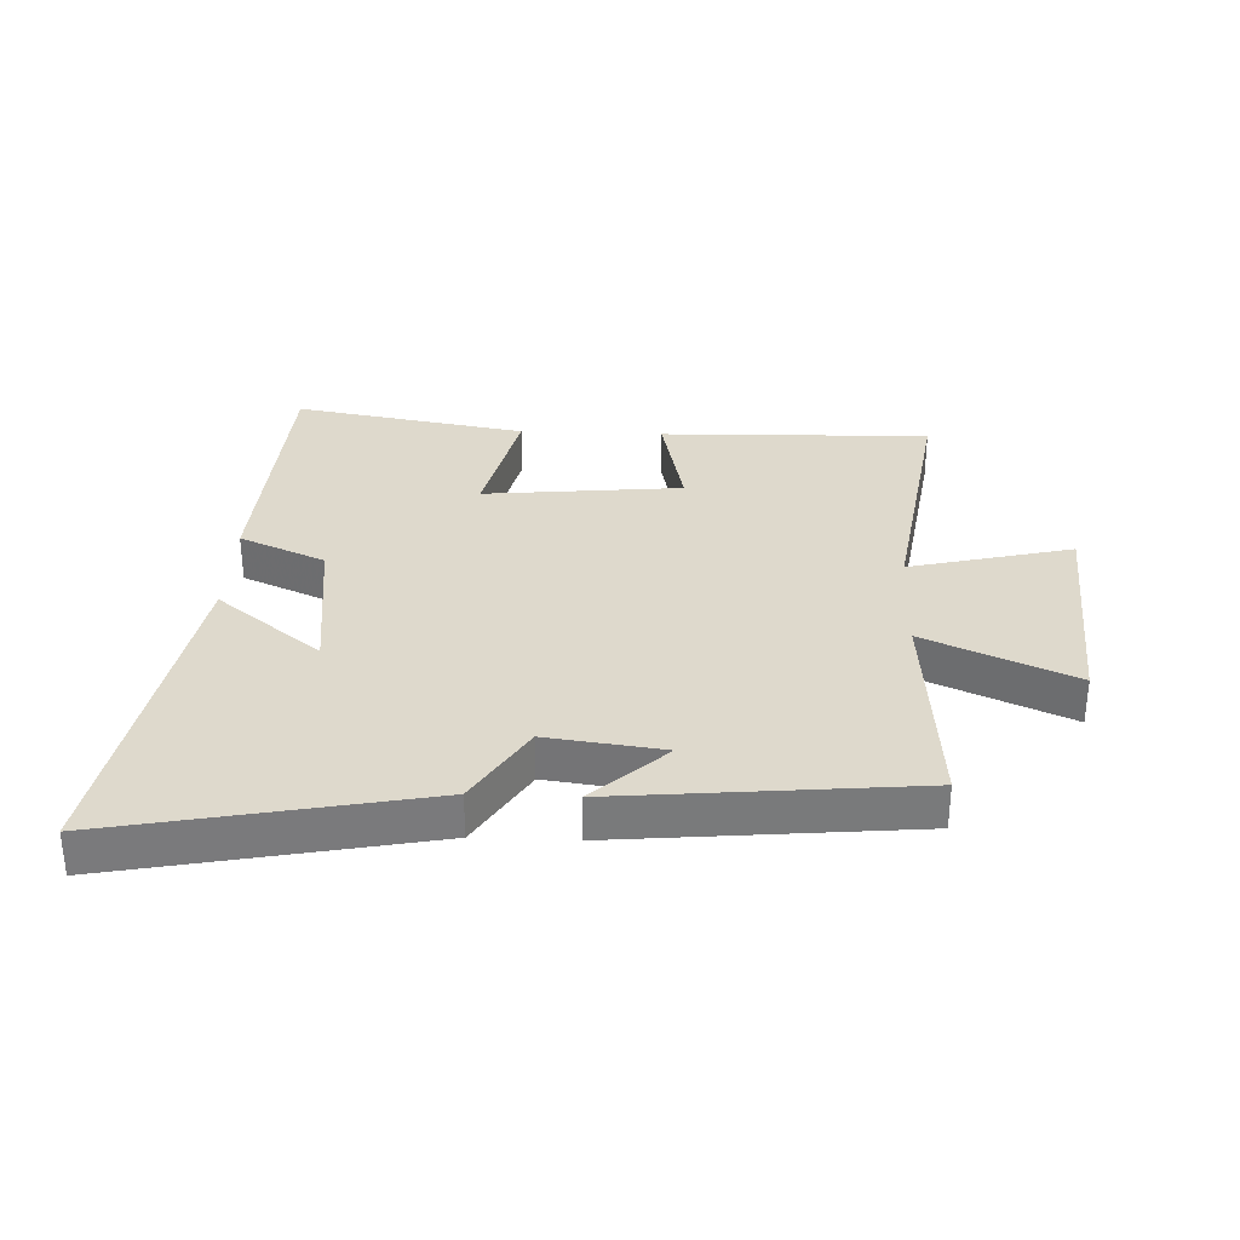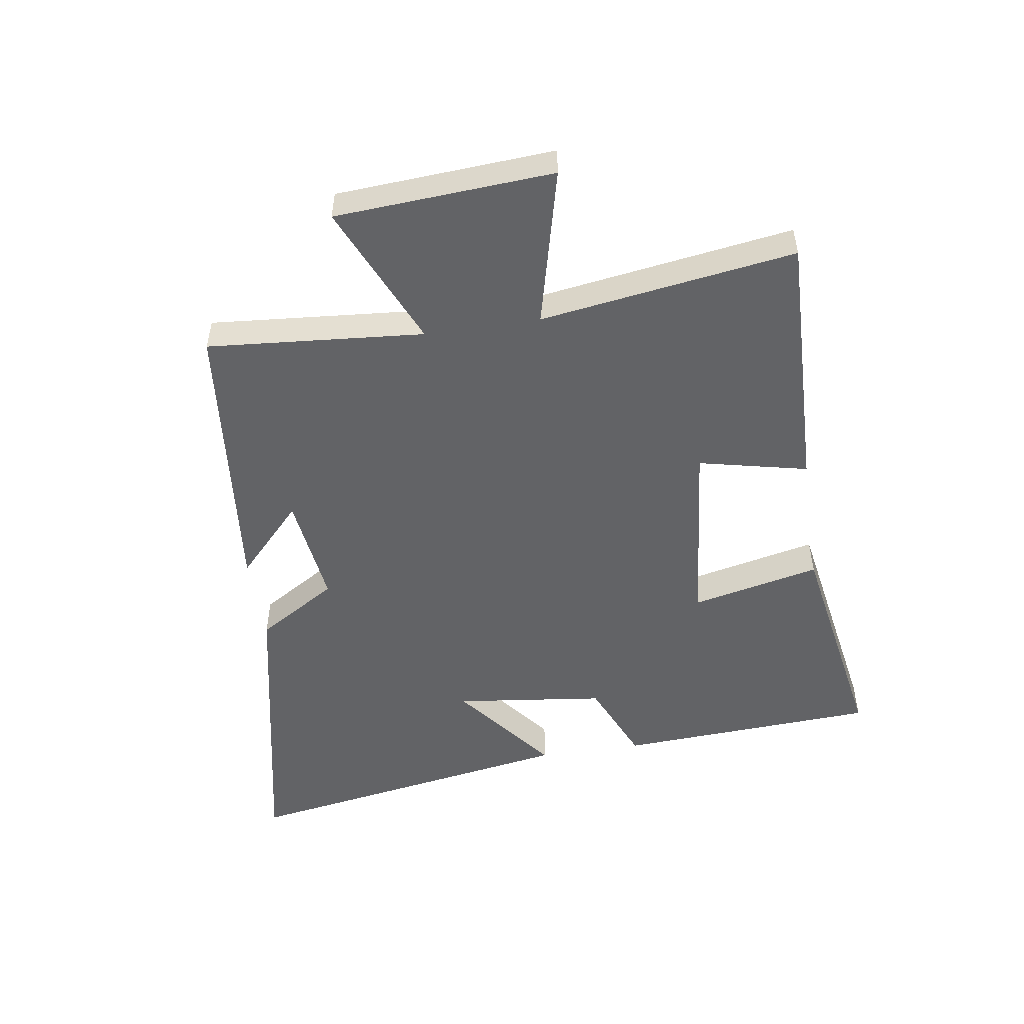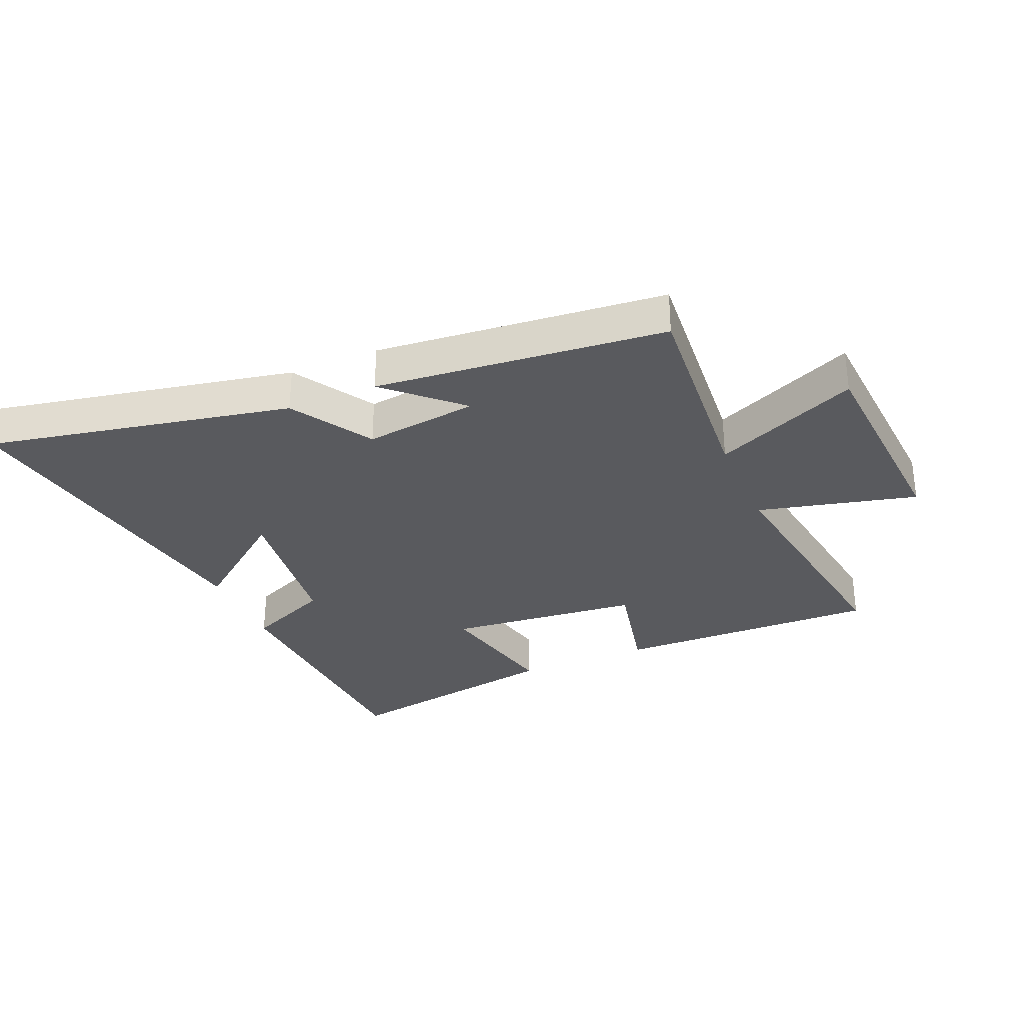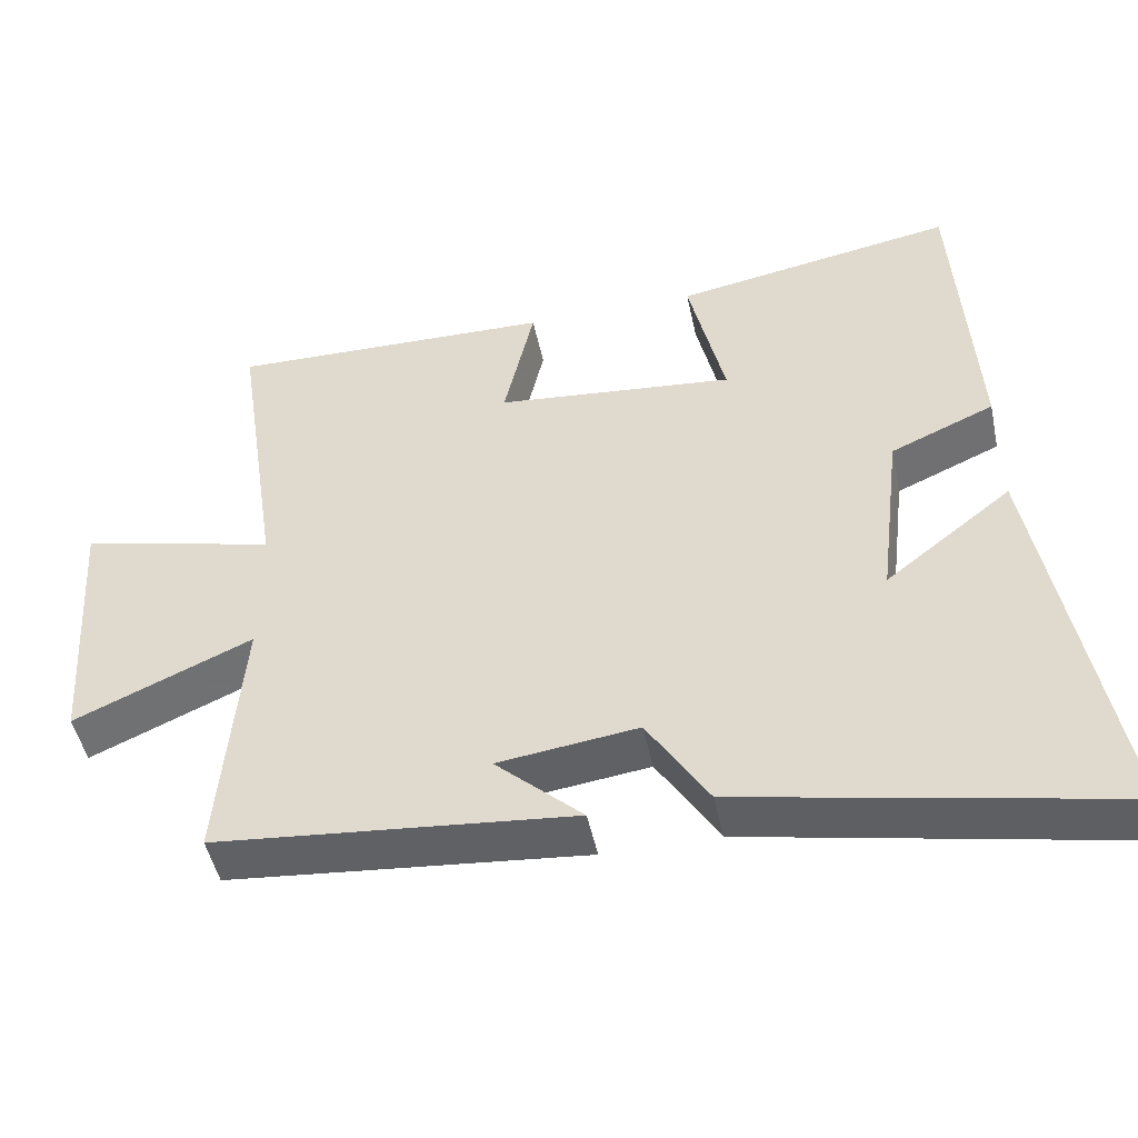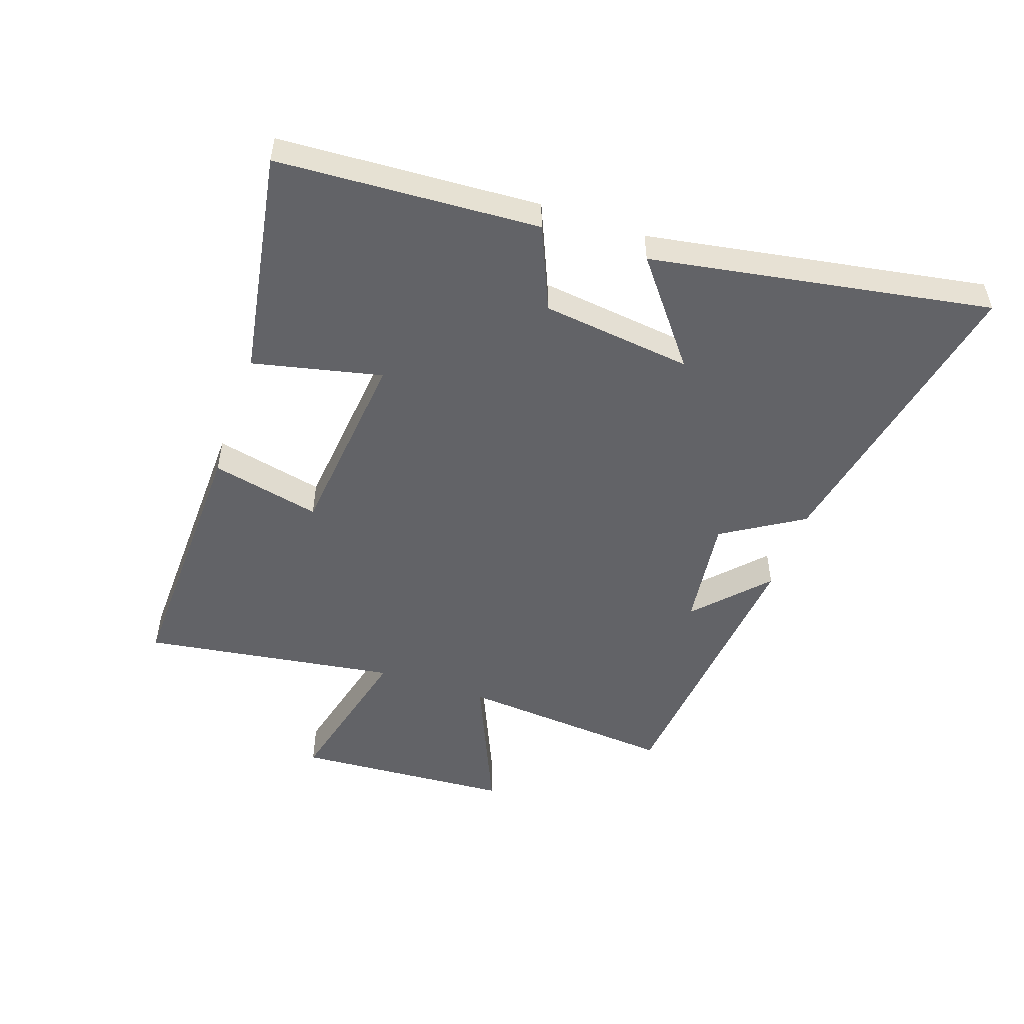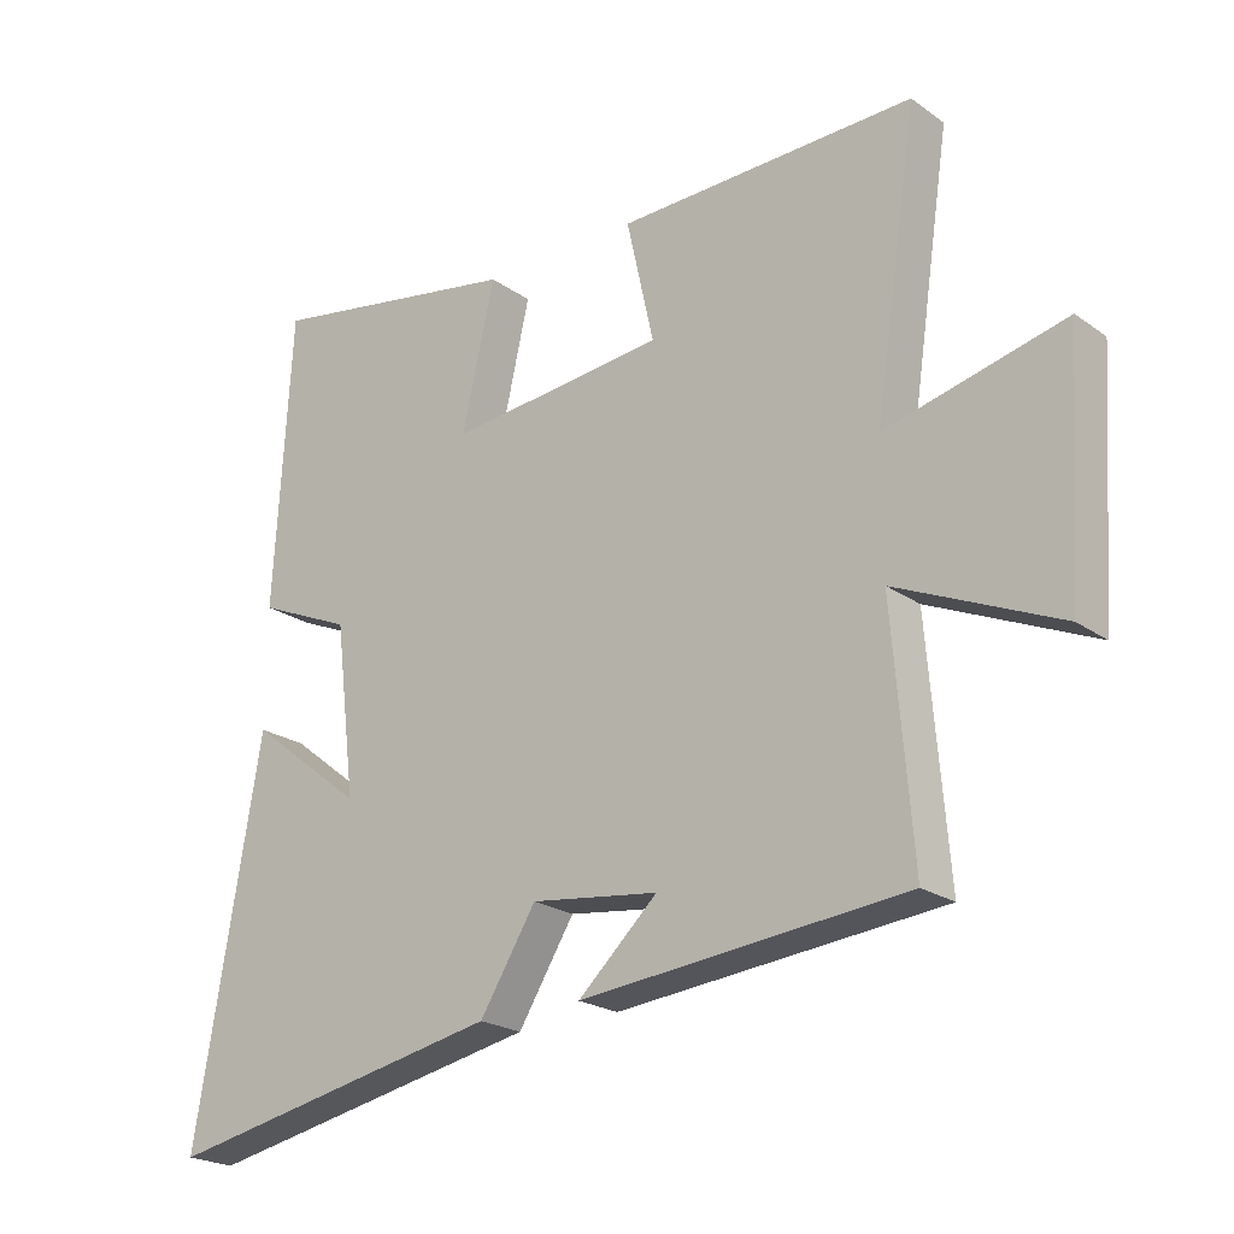
<metadata>
{"format":"obj","ext":"obj","renderer":"f3d","projection":"perspective","resolution":1024,"background":"white","views":[{"elev":32.2,"azim":-177.6,"up":"+Y"},{"elev":-50.9,"azim":-81.4,"up":"+Y"},{"elev":-31.6,"azim":-156.9,"up":"+Y"},{"elev":-48.4,"azim":11.9,"up":"+Z"},{"elev":-51.0,"azim":70.9,"up":"+Y"},{"elev":-22.0,"azim":-140.5,"up":"+Z"}]}
</metadata>
<code>
v 0.596 0.07 -0.6
v 0.098 0.07 -0.5
v 0.016 0.07 -0.368
v -0.17 0.07 -0.392
v -0.054 0.07 -0.5
v -0.529 0.07 -0.454
v -0.5 0.07 -0.098
v -0.737 0.07 -0.202
v -0.761 0.07 0.156
v -0.5 0.07 0.092
v -0.563 0.07 0.511
v -0.129 0.07 0.5
v -0.169 0.07 0.32
v 0.149 0.07 0.288
v 0.101 0.07 0.5
v 0.475 0.07 0.565
v 0.5 0.07 0.135
v 0.362 0.07 0.075
v 0.332 0.07 -0.173
v 0.5 0.07 -0.041
v 0.596 0 -0.6
v 0.098 0 -0.5
v 0.016 0 -0.368
v -0.17 0 -0.392
v -0.054 0 -0.5
v -0.529 0 -0.454
v -0.5 0 -0.098
v -0.737 0 -0.202
v -0.761 0 0.156
v -0.5 0 0.092
v -0.563 0 0.511
v -0.129 0 0.5
v -0.169 0 0.32
v 0.149 0 0.288
v 0.101 0 0.5
v 0.475 0 0.565
v 0.5 0 0.135
v 0.362 0 0.075
v 0.332 0 -0.173
v 0.5 0 -0.041
f 19 20 1 2
f 18 19 2 3
f 15 16 17 18
f 14 15 18
f 13 14 18 3
f 10 11 12 13
f 10 13 3 4
f 7 8 9 10
f 7 10 4
f 4 5 6 7
f 22 21 40 39
f 23 22 39 38
f 38 37 36 35
f 38 35 34
f 23 38 34 33
f 33 32 31 30
f 24 23 33 30
f 30 29 28 27
f 24 30 27
f 27 26 25 24
f 1 21 22 2
f 2 22 23 3
f 3 23 24 4
f 4 24 25 5
f 5 25 26 6
f 6 26 27 7
f 7 27 28 8
f 8 28 29 9
f 9 29 30 10
f 10 30 31 11
f 11 31 32 12
f 12 32 33 13
f 13 33 34 14
f 14 34 35 15
f 15 35 36 16
f 16 36 37 17
f 17 37 38 18
f 18 38 39 19
f 19 39 40 20
f 20 40 21 1

</code>
